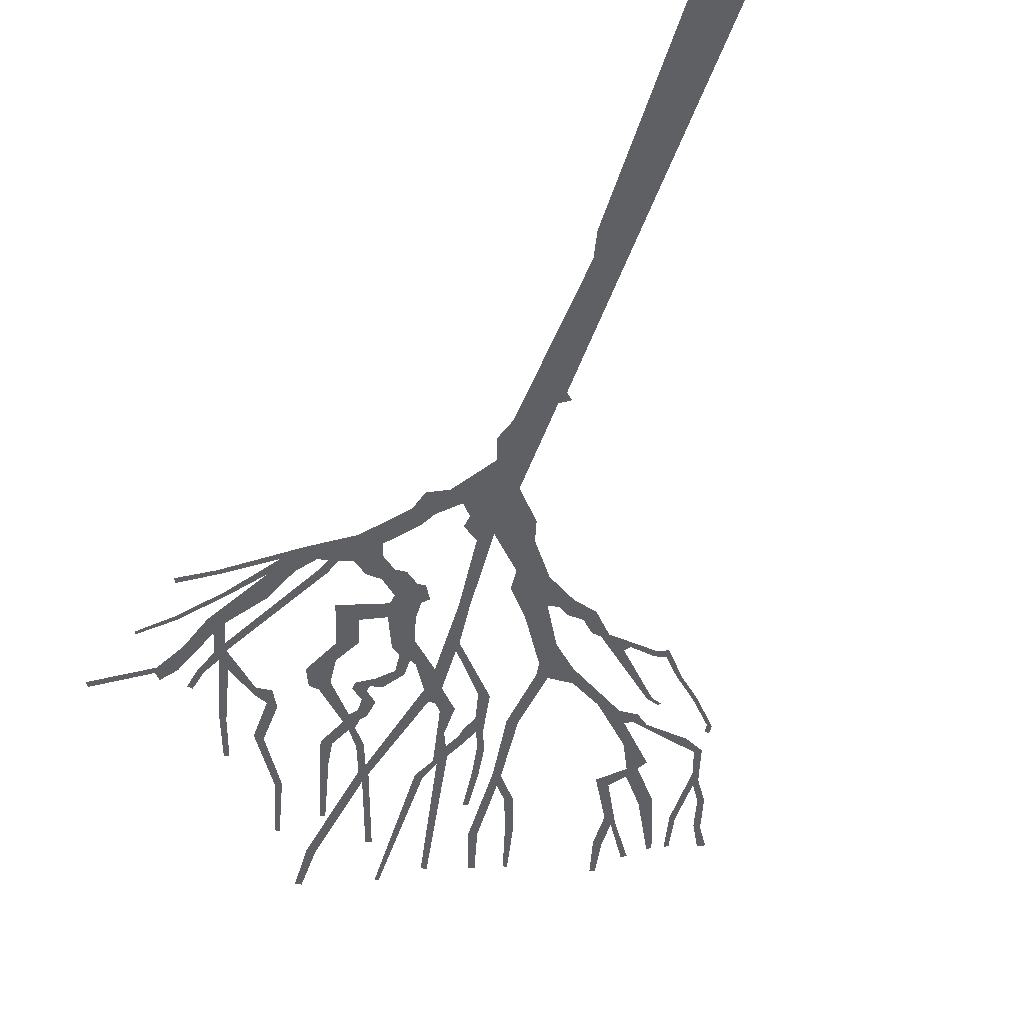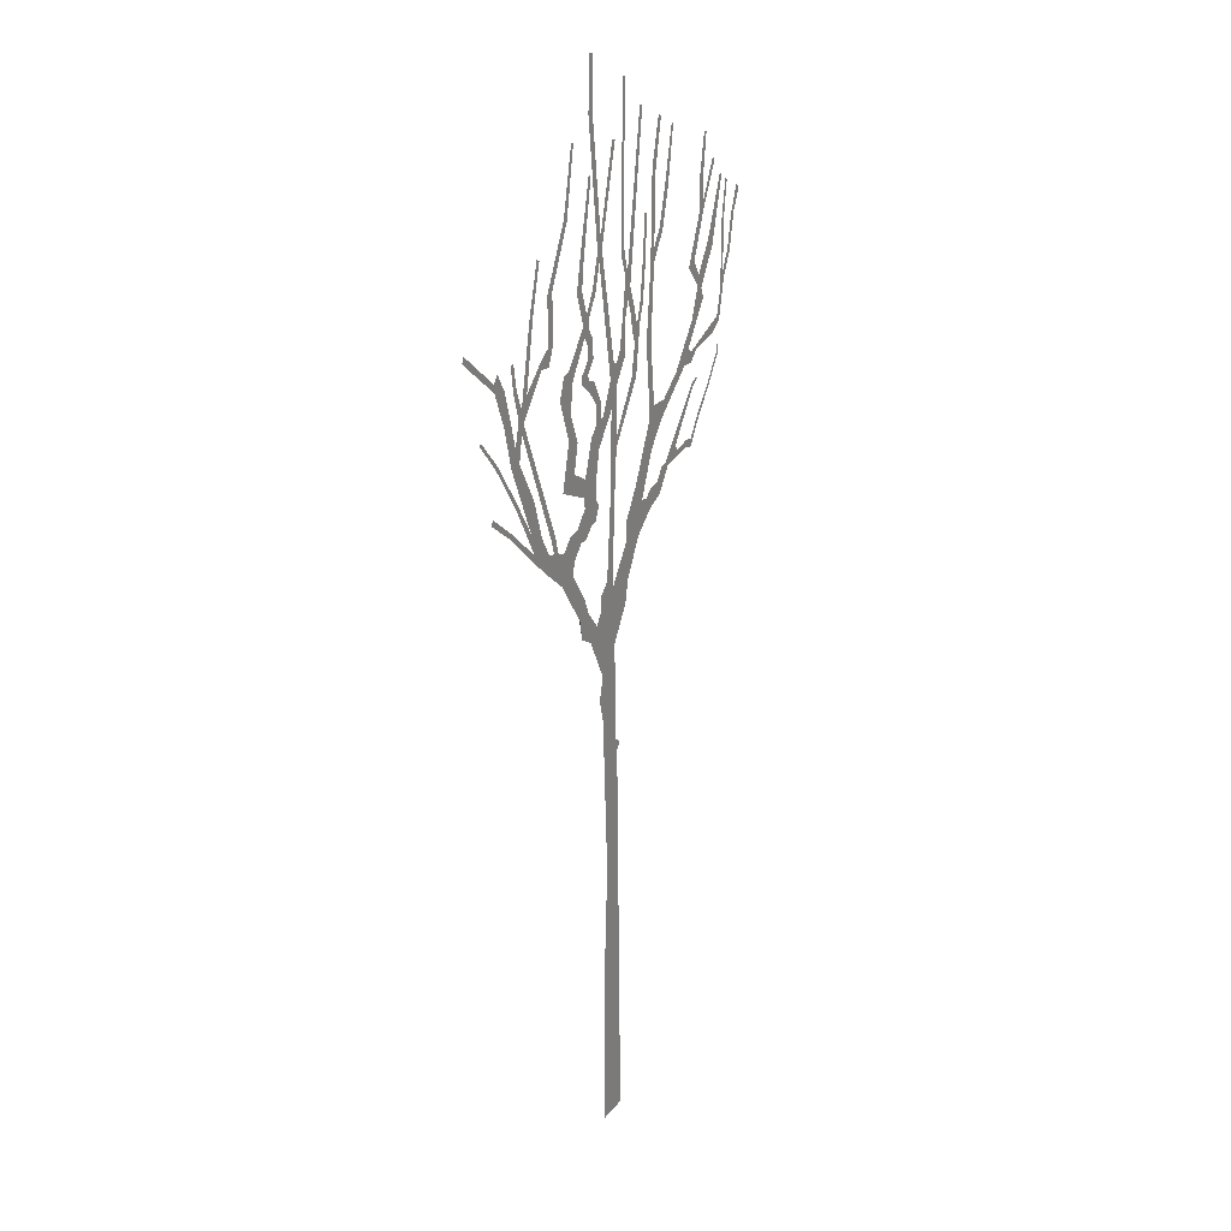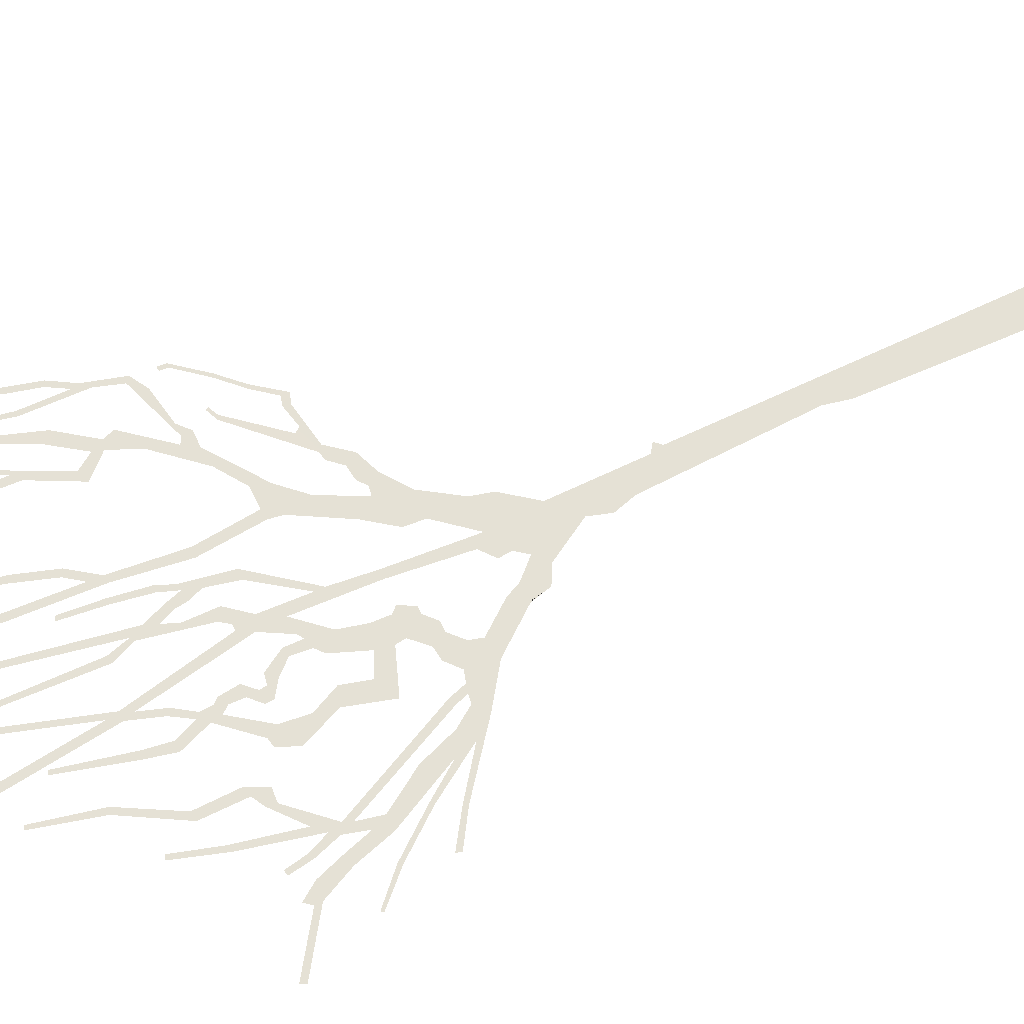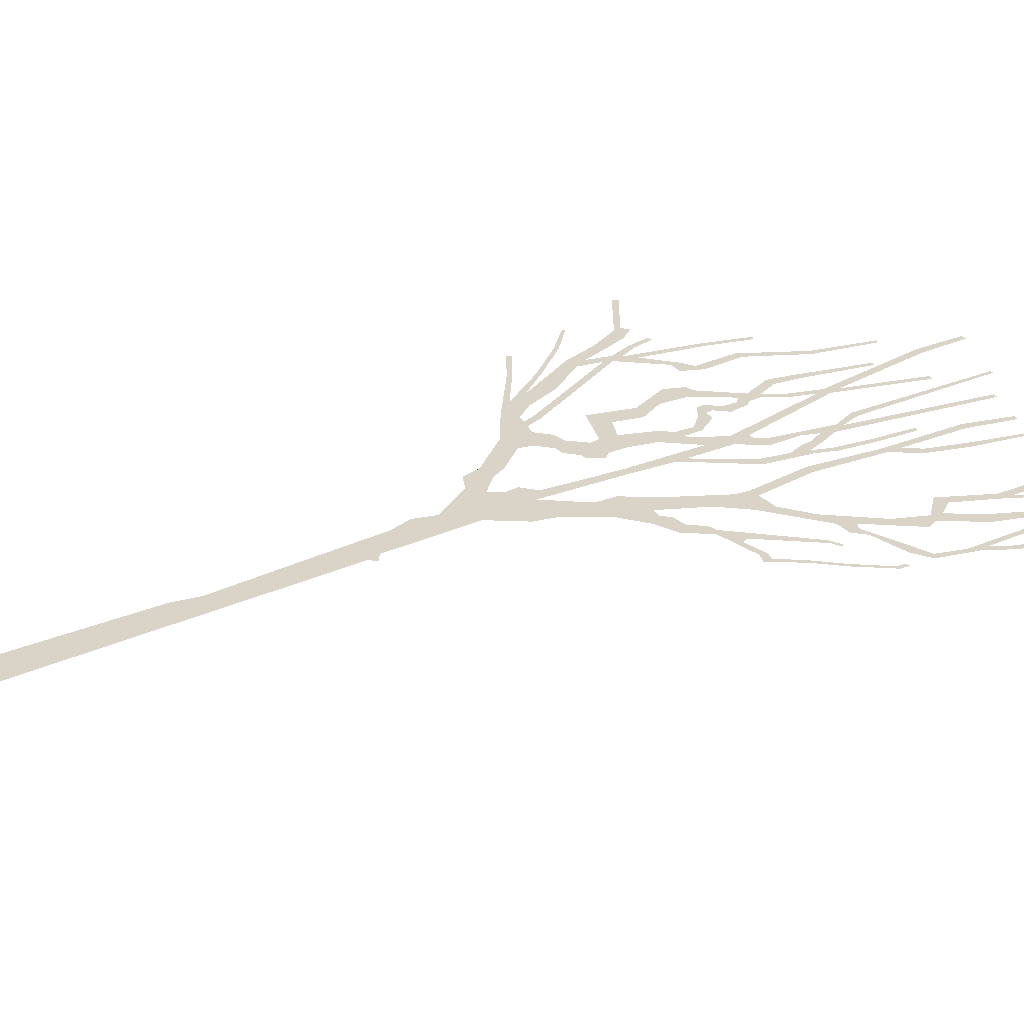
<metadata>
{"format":"obj","ext":"obj","renderer":"f3d","projection":"perspective","resolution":1024,"background":"white","views":[{"elev":-45.1,"azim":-16.6,"up":"+Z"},{"elev":18.8,"azim":-65.1,"up":"+Y"},{"elev":64.9,"azim":-114.6,"up":"+Z"},{"elev":28.8,"azim":56.8,"up":"+Z"}]}
</metadata>
<code>
g treeBAFront_geo
v -1.35 8.145 3.019e-06
v -1.124 7.371 2.851e-06
v -1.058 7.065 1.542e-06
v -1.35 8.145 3.019e-06
v -1.058 7.065 1.542e-06
v -0.9522 7.654 4.576e-06
v 3.232 13.35 2.339e-06
v 3.466 13.98 4.01e-06
v 3.389 14.01 6.641e-07
v 3.367 13.36 1.557e-06
v 3.216 12.74 1.871e-06
v 3.356 12.88 2.828e-06
v 3.402 12.82 2.328e-06
v 2.833 11.96 7.184e-07
v 3.811 13.51 2.553e-06
v 3.733 13.56 2.155e-06
v 3.045 12.03 2.171e-06
v 3.183 11.61 2.443e-06
v 3.23 11.77 2.245e-06
v 3.333 11.56 6.969e-07
v 2.977 11.11 1.327e-06
v 3.761 12.16 1.619e-06
v 3.414 11.39 2.728e-06
v 3.596 12.31 4.249e-06
v 4.103 13.23 1.469e-06
v 4.036 13.27 2.597e-06
v 2.364 10.4 3.449e-06
v 2.838 10.67 2.237e-06
v 2.946 10.6 2.778e-06
v 2.692 10.44 2.199e-06
v 1.89 10.07 2.741e-06
v 1.812 9.782 3.255e-06
v 2.964 10.43 1.808e-06
v 3.154 10.61 3.296e-06
v 3.789 10.74 2.272e-06
v 1.523 10.06 3.421e-06
v 3.988 10.98 1.902e-06
v 4.081 10.91 1.86e-06
v 4.251 11.55 2.823e-06
v 4.122 11.42 1.58e-06
v 1.436 9.371 2.071e-06
v 4.215 11.68 3.361e-06
v 4.483 11.96 1.122e-06
v 4.213 12.48 3.33e-06
v 4.396 12 2.209e-06
v 4.126 12.46 2.656e-06
v 4.329 13.11 1.971e-06
v 4.267 13.15 1.264e-06
v 4.634 12.57 3.049e-06
v 4.521 12.54 3.475e-06
v 4.843 12.94 1.249e-06
v 4.734 13 1.056e-06
v 1.352 10.04 3.544e-06
v 1.234 11.1 2.887e-06
v 1.322 9.81 1.158e-06
v 1.399 11.09 4.058e-06
v 1.092 8.666 3.189e-06
v 1.372 12.25 9.242e-07
v 0.8557 8.951 1.358e-06
v 1.497 12.27 3.495e-06
v 0.5174 8.481 4.121e-06
v 1.503 12.5 2.539e-06
v 1.809 12.72 1.98e-06
v 1.414 13.69 3.415e-06
v 1.696 12.77 1.294e-06
v 1.54 13.65 2.832e-06
v 1.724 14.43 5.788e-06
v 1.633 14.46 4.958e-06
v 2.008 13.37 2.235e-06
v 1.897 13.42 3.267e-06
v 2.183 14.28 3.033e-06
v 2.115 14.27 1.672e-06
v 0.9485 8.116 2.94e-06
v 0.495 8.135 3.429e-06
v 0.5636 7.516 2.584e-06
v 0.0108 7.543 3.448e-06
v 1.391 8.445 1.574e-06
v 1.252 8.64 2.777e-06
v 1.39 8.759 2.775e-06
v 1.766 8.595 3.227e-06
v 1.642 8.795 9.325e-07
v 0.4794 7.164 2.454e-06
v 2.064 8.969 2.006e-06
v 1.833 9.01 3.86e-06
v 0.08937 6.641 3.143e-06
v 1.971 9.041 3.561e-06
v 2.361 9.221 9.481e-07
v 2.428 9.128 9.705e-07
v 3.045 10.05 1.631e-06
v 2.791 9.102 8.875e-07
v 2.978 10.08 3.596e-06
v 3.199 10.12 8.411e-07
v 3.173 10.17 3.785e-06
v 2.802 9.215 3.924e-06
v 2.955 9.041 9.504e-07
v 2.96 9.179 1.448e-06
v 3.304 9.512 1.875e-06
v 3.227 9.523 3.92e-06
v 3.642 9.866 2.191e-06
v 3.596 9.907 8.412e-07
v 4.048 10.38 1.291e-06
v 3.971 10.37 6.055e-07
v 4.054 10.53 2.15e-06
v 3.982 10.51 1.079e-06
v -3.69 10.31 1.999e-06
v -4.128 10.81 7.958e-07
v -4.164 10.77 4.282e-06
v -3.651 10.37 4.487e-06
v -3.141 9.638 2.416e-06
v -3.088 9.685 3.359e-06
v -2.587 8.817 1.699e-06
v -2.684 9.153 3.22e-06
v -2.342 8.99 3.454e-06
v -2.578 9.604 3.457e-06
v -3.01 10.24 2.211e-06
v -2.11 8.672 4.699e-06
v -3.256 10.23 2.111e-06
v -1.702 8.075 2.894e-06
v -1.966 8.656 2.01e-06
v -2.325 8.497 3.028e-06
v -3.294 9.327 1.964e-06
v -3.333 9.259 1.11e-06
v -3.827 9.668 2.392e-06
v -3.855 9.577 2.357e-06
v -1.826 8.619 1.999e-06
v -1.642 8.569 1.47e-06
v -1.919 8.895 2.285e-06
v -2.038 8.857 3.41e-06
v -2.873 10.79 3.31e-06
v -2.929 10.65 2.384e-06
v -3.023 10.87 3.012e-06
v -3.122 10.48 1.457e-06
v -3.276 10.95 3.498e-06
v -3.458 10.87 2.02e-06
v -3.429 11.37 3.779e-06
v -3.718 11.4 4.023e-06
v -3.723 11.52 4.119e-06
v -3.627 11.64 2.674e-06
v -4.558 12.07 2.398e-06
v -4.605 11.98 5.046e-06
v -2.927 10.99 4.309e-06
v -3.075 11.31 3.906e-06
v -3.167 11.28 1.391e-06
v -3.152 11.69 2.46e-06
v -3.236 11.66 2.846e-06
v -2.763 11.17 3.69e-06
v -2.315 11.41 3.776e-07
v -2.556 12.21 3.017e-06
v -2.285 11.58 1.38e-06
v -2.665 12.17 9.633e-07
v -2.347 12.95 2.842e-06
v -2.423 12.97 4.027e-06
v -2.08 11.4 3.268e-06
v -2.092 11.69 3.711e-06
v -1.933 11.73 2.536e-06
v -1.959 12.45 4.581e-06
v -2.111 12.42 1.22e-06
v -1.482 13.35 2.076e-06
v -1.583 13.38 4.635e-06
v -1.264 14.4 2.72e-06
v -1.331 14.42 4.422e-06
v -1.073 12.73 2.009e-06
v -0.707 13.87 1.098e-06
v -0.7744 13.9 2.513e-06
v -0.9473 12.72 4.081e-06
v -1.173 12.27 1.17e-06
v -1.005 12.28 1.447e-06
v -0.9693 11.77 3.036e-06
v -0.8522 11.92 3.051e-06
v -0.7746 11.85 1.85e-06
v -0.5677 12.17 3.71e-06
v -0.6601 12.24 2.404e-06
v -0.4299 12.59 3.367e-06
v -0.7592 11.65 4.096e-06
v -0.4904 12.77 3.767e-06
v -0.9305 11.6 3.795e-06
v -1.463 11.2 1.867e-06
v -0.8337 11.47 1.224e-06
v -0.6809 11.56 1.634e-06
v -0.8381 11.23 2.621e-06
v -0.6383 11.24 1.707e-06
v -1.021 11.05 7.026e-07
v -0.8124 11.05 4.253e-06
v -1.011 10.92 2.548e-06
v -0.8006 10.93 1.856e-06
v -0.7686 10.76 3.894e-06
v -0.6213 10.9 2.742e-06
v -0.5435 10.52 1.861e-06
v -0.4011 10.56 2.222e-06
v -0.5701 10.2 -1.688e-07
v -0.4031 10.26 2.733e-06
v -0.7082 10.08 3.545e-06
v -0.4498 9.846 1.299e-06
v -0.921 9.5 2.797e-06
v -0.02465 10.34 2.676e-06
v -0.5514 9.41 2.344e-06
v -0.3071 10.31 3.286e-06
v -0.9661 9.227 5.34e-06
v -1.285 9.665 3.093e-06
v -0.5602 9.094 3.613e-06
v -1.661 9.472 2.522e-06
v -1.171 10.12 5.106e-06
v -1.462 10.2 3.092e-06
v -1.384 10.55 1.193e-06
v -1.738 10.84 3.542e-06
v -1.343 11.01 4.466e-06
v -1.614 11.17 2.807e-06
v -0.9407 9.06 3.471e-06
v -0.7086 8.751 1.762e-06
v -0.5899 8.749 2.423e-06
v -0.4622 8.996 7.378e-07
v -0.9003 8.572 2.743e-06
v -1.191 8.802 1.196e-06
v -1.069 8.57 2.693e-06
v -1.416 8.769 1.468e-06
v -1.294 8.359 2.314e-06
v -1.642 8.569 1.47e-06
v -1.35 8.145 3.019e-06
v -0.3878 7.317 7.769e-07
v -0.1755 7.724 2.687e-06
v -0.4109 7.528 2.975e-06
v -0.5369 7.115 1.149e-06
v 0.08677 8.979 3.702e-06
v -0.06145 8.99 2.818e-06
v 0.1531 9.722 3.954e-06
v -0.339 6.244 2.922e-06
v -0.8341 7.413 3.369e-06
v -0.7619 6.922 3.14e-06
v -0.9522 7.654 4.576e-06
v -1.058 7.065 1.542e-06
v -0.446 5.878 1.582e-06
v -0.3325 5.511 1.413e-06
v 0.1265 5.068 2.314e-06
v -0.1723 2.684 1.49e-06
v 0.1509 9.885 3.677e-06
v 0.8591 10.66 2.244e-06
v 0.6911 10.66 2.91e-06
v 0.1725 10.69 1.369e-06
v 0.9837 11.44 2.723e-06
v 0.7979 11.17 2.54e-06
v -0.05524 10.79 4.388e-06
v 0.1762 4.858 3.505e-06
v 0.2755 4.969 2.646e-06
v 0.3067 -1.389 2.66e-06
v -0.2567 2.262 2.453e-06
v -0.3067 -1.389 2.929e-06
v 0.8828 11.44 1.295e-06
v 1.099 11.75 2.687e-06
v 0.9905 11.75 1.072e-06
v 1.181 12.36 3.472e-06
v 1.081 12.34 3.116e-06
v 1.227 13.05 4.691e-06
v 1.152 13.07 1.542e-06
v 0.7845 11.72 3.394e-06
v 0.6971 11.43 1.693e-06
v 0.6752 11.61 4.635e-06
v 0.6376 12.06 2.322e-06
v 0.5603 11.87 2.48e-06
v 0.4719 12.23 3.373e-06
v 0.4611 11.6 4e-06
v 0.278 11.18 2.328e-06
v 0.4644 11.06 1.73e-06
v 0.1683 11.01 3.904e-06
v 0.06676 11.01 3.311e-06
v -0.3411 12.78 2.084e-06
v -0.385 12.97 2.134e-06
v 0.008888 14.3 2.474e-06
v 0.09913 14.27 3.733e-06
v -0.6422 14.74 2.989e-06
v -0.777 14.73 4.044e-06
v -0.653 15.56 1.4e-06
v -0.7543 15.56 3.339e-06
v 0.3063 12.61 1.033e-06
v 0.4274 15.14 2.311e-06
v 0.3666 15.14 2.926e-06
v 0.4275 12.64 1.843e-06
v 0.5397 12.28 2.316e-06
v 0.9572 14.67 2.131e-06
v 1.047 14.67 3.189e-06
v -1.642 8.569 1.47e-06
v -1.702 8.075 2.894e-06
v -1.124 7.371 2.851e-06
v -1.35 8.145 3.019e-06
g treeBAFront_geo_0
f 3 2 1
f 6 5 4
f 9 8 7
f 8 10 7
f 7 10 11
f 10 12 11
f 12 13 11
f 11 13 14
f 15 13 12
f 16 15 12
f 13 17 14
f 14 17 18
f 17 19 18
f 19 20 18
f 18 20 21
f 22 20 19
f 20 23 21
f 24 22 19
f 25 22 24
f 26 25 24
f 21 23 27
f 23 28 27
f 28 29 27
f 29 30 27
f 27 30 31
f 30 32 31
f 33 30 29
f 34 33 29
f 35 34 29
f 31 32 36
f 37 35 29
f 38 35 37
f 39 38 37
f 40 39 37
f 32 41 36
f 42 39 40
f 43 39 42
f 44 42 40
f 45 43 42
f 46 44 40
f 47 44 46
f 48 47 46
f 49 43 45
f 50 49 45
f 51 49 50
f 52 51 50
f 36 41 53
f 36 53 54
f 41 55 53
f 56 36 54
f 41 57 55
f 56 54 58
f 57 59 55
f 60 56 58
f 61 59 57
f 62 60 58
f 63 60 62
f 62 58 64
f 65 63 62
f 66 62 64
f 67 66 64
f 68 67 64
f 69 63 65
f 70 69 65
f 71 69 70
f 72 71 70
f 73 61 57
f 74 61 73
f 75 74 73
f 76 74 75
f 77 73 57
f 78 77 57
f 79 77 78
f 80 77 79
f 81 80 79
f 82 76 75
f 83 80 81
f 84 83 81
f 82 85 76
f 86 83 84
f 83 86 87
f 88 83 87
f 89 87 86
f 90 83 88
f 91 89 86
f 92 89 91
f 93 92 91
f 94 90 88
f 95 90 94
f 96 95 94
f 97 95 96
f 98 97 96
f 99 97 98
f 100 99 98
f 101 99 100
f 102 101 100
f 103 101 102
f 104 103 102
f 107 106 105
f 106 108 105
f 105 108 109
f 108 110 109
f 109 110 111
f 110 112 111
f 111 112 113
f 113 112 114
f 114 112 115
f 116 111 113
f 112 117 115
f 111 116 118
f 116 119 118
f 120 111 118
f 121 111 120
f 122 121 120
f 123 121 122
f 124 123 122
f 118 119 125
f 126 118 125
f 125 119 127
f 119 128 127
f 127 128 129
f 128 130 129
f 129 130 131
f 131 130 132
f 130 115 132
f 115 117 132
f 132 117 133
f 117 134 133
f 133 134 135
f 134 136 135
f 136 137 135
f 137 138 135
f 139 137 136
f 140 139 136
f 141 129 131
f 142 141 131
f 143 142 131
f 144 142 143
f 145 144 143
f 146 129 141
f 147 129 146
f 148 146 141
f 149 147 146
f 150 148 141
f 151 148 150
f 152 151 150
f 153 147 149
f 154 153 149
f 155 153 154
f 156 155 154
f 157 156 154
f 158 156 157
f 159 158 157
f 160 158 159
f 161 160 159
f 164 163 162
f 163 165 162
f 162 165 166
f 165 167 166
f 166 167 168
f 167 169 168
f 169 170 168
f 171 170 169
f 172 171 169
f 173 171 172
f 170 174 168
f 175 173 172
f 174 176 168
f 168 176 177
f 178 176 174
f 179 178 174
f 180 178 179
f 181 180 179
f 182 180 181
f 183 182 181
f 184 182 183
f 185 184 183
f 186 184 185
f 187 186 185
f 188 186 187
f 189 188 187
f 190 188 189
f 191 190 189
f 190 191 192
f 191 193 192
f 192 193 194
f 195 193 191
f 193 196 194
f 197 195 191
f 194 196 198
f 199 194 198
f 196 200 198
f 201 199 198
f 202 199 201
f 203 202 201
f 204 202 203
f 205 204 203
f 206 204 205
f 207 206 205
f 177 206 207
f 176 206 177
f 198 200 208
f 200 209 208
f 210 209 200
f 211 210 200
f 209 212 208
f 208 212 213
f 212 214 213
f 213 214 215
f 214 216 215
f 215 216 217
f 216 218 217
f 221 220 219
f 220 76 219
f 219 76 222
f 76 220 223
f 220 224 223
f 223 224 225
f 76 226 222
f 222 226 227
f 85 226 76
f 226 228 227
f 227 228 229
f 228 230 229
f 231 226 85
f 232 231 85
f 233 232 85
f 234 232 233
f 224 235 225
f 225 235 236
f 224 195 235
f 235 237 236
f 195 238 235
f 236 237 239
f 238 195 197
f 237 240 239
f 241 238 197
f 242 234 233
f 243 242 233
f 244 234 242
f 245 234 244
f 246 245 244
f 239 240 247
f 248 239 247
f 249 248 247
f 250 248 249
f 251 250 249
f 252 250 251
f 253 252 251
f 247 240 254
f 240 255 254
f 255 256 254
f 254 256 257
f 256 258 257
f 257 258 259
f 258 260 259
f 259 260 261
f 260 262 261
f 261 262 263
f 262 238 263
f 263 238 241
f 264 263 241
f 265 264 241
f 173 265 241
f 266 265 173
f 175 266 173
f 266 267 265
f 267 268 265
f 269 266 175
f 270 269 175
f 271 269 270
f 272 271 270
f 275 274 273
f 274 276 273
f 273 276 259
f 276 277 259
f 277 257 259
f 257 277 278
f 279 257 278
f 282 281 280
f 283 282 280

</code>
